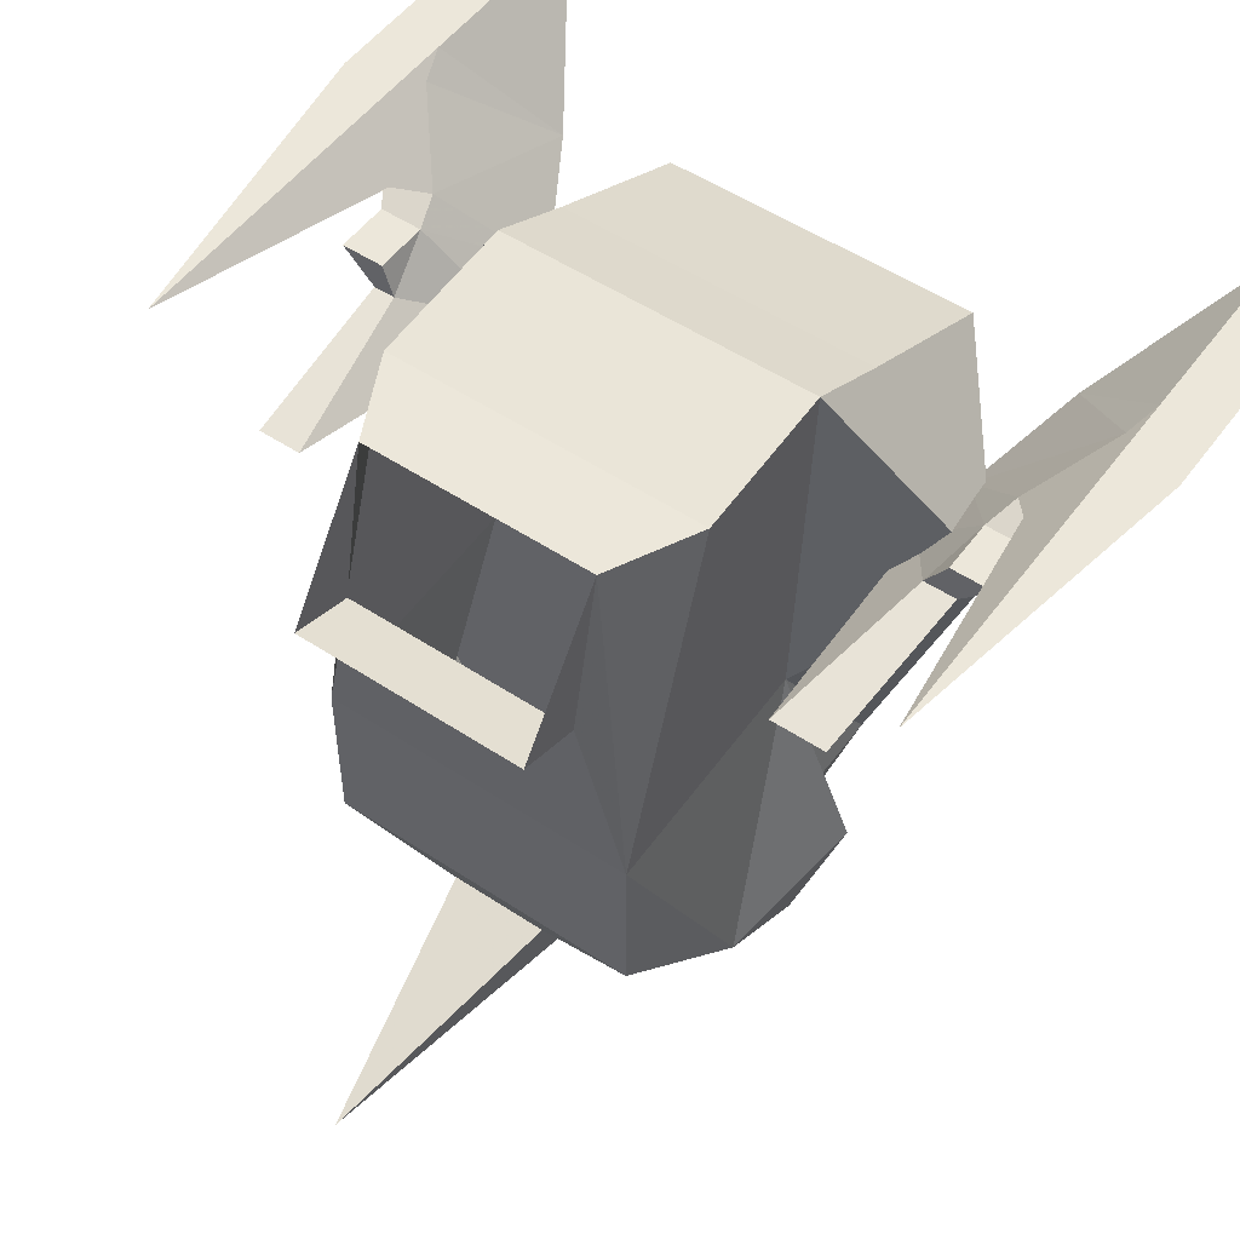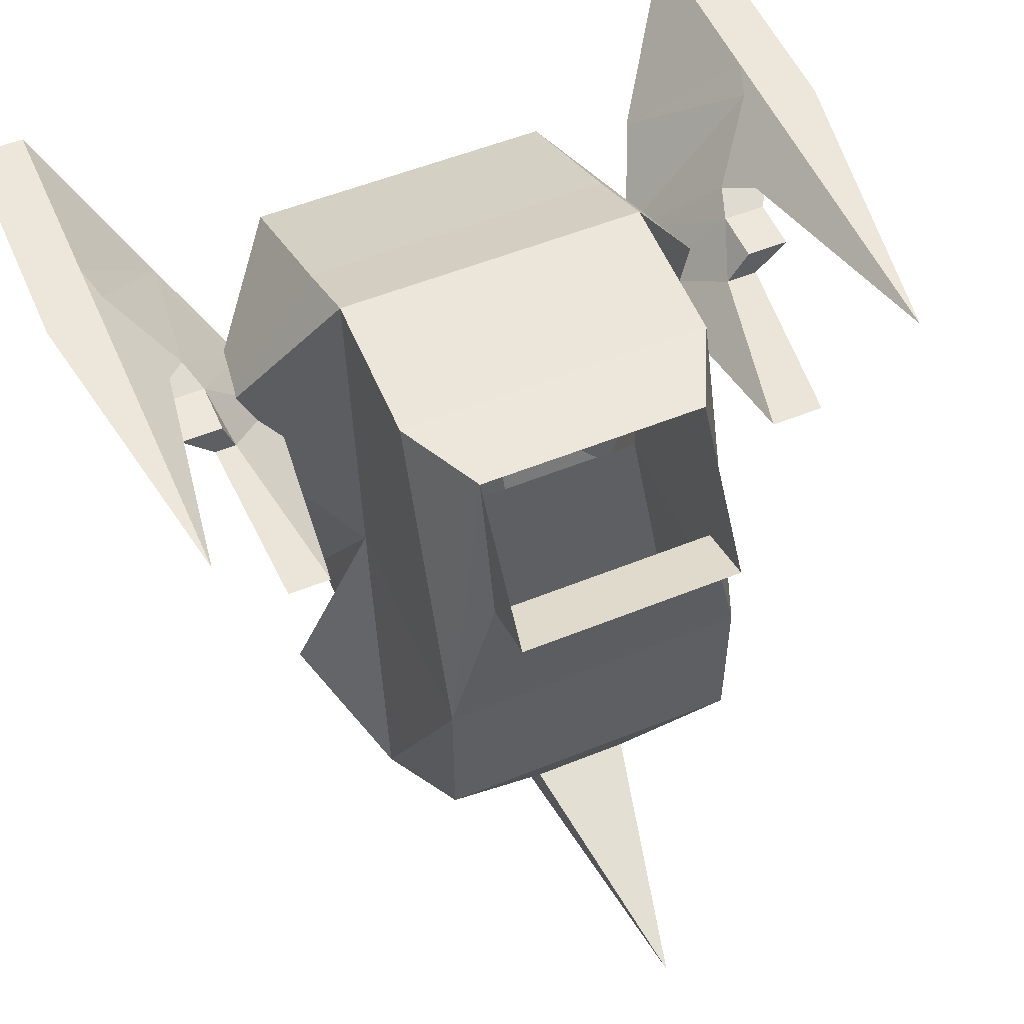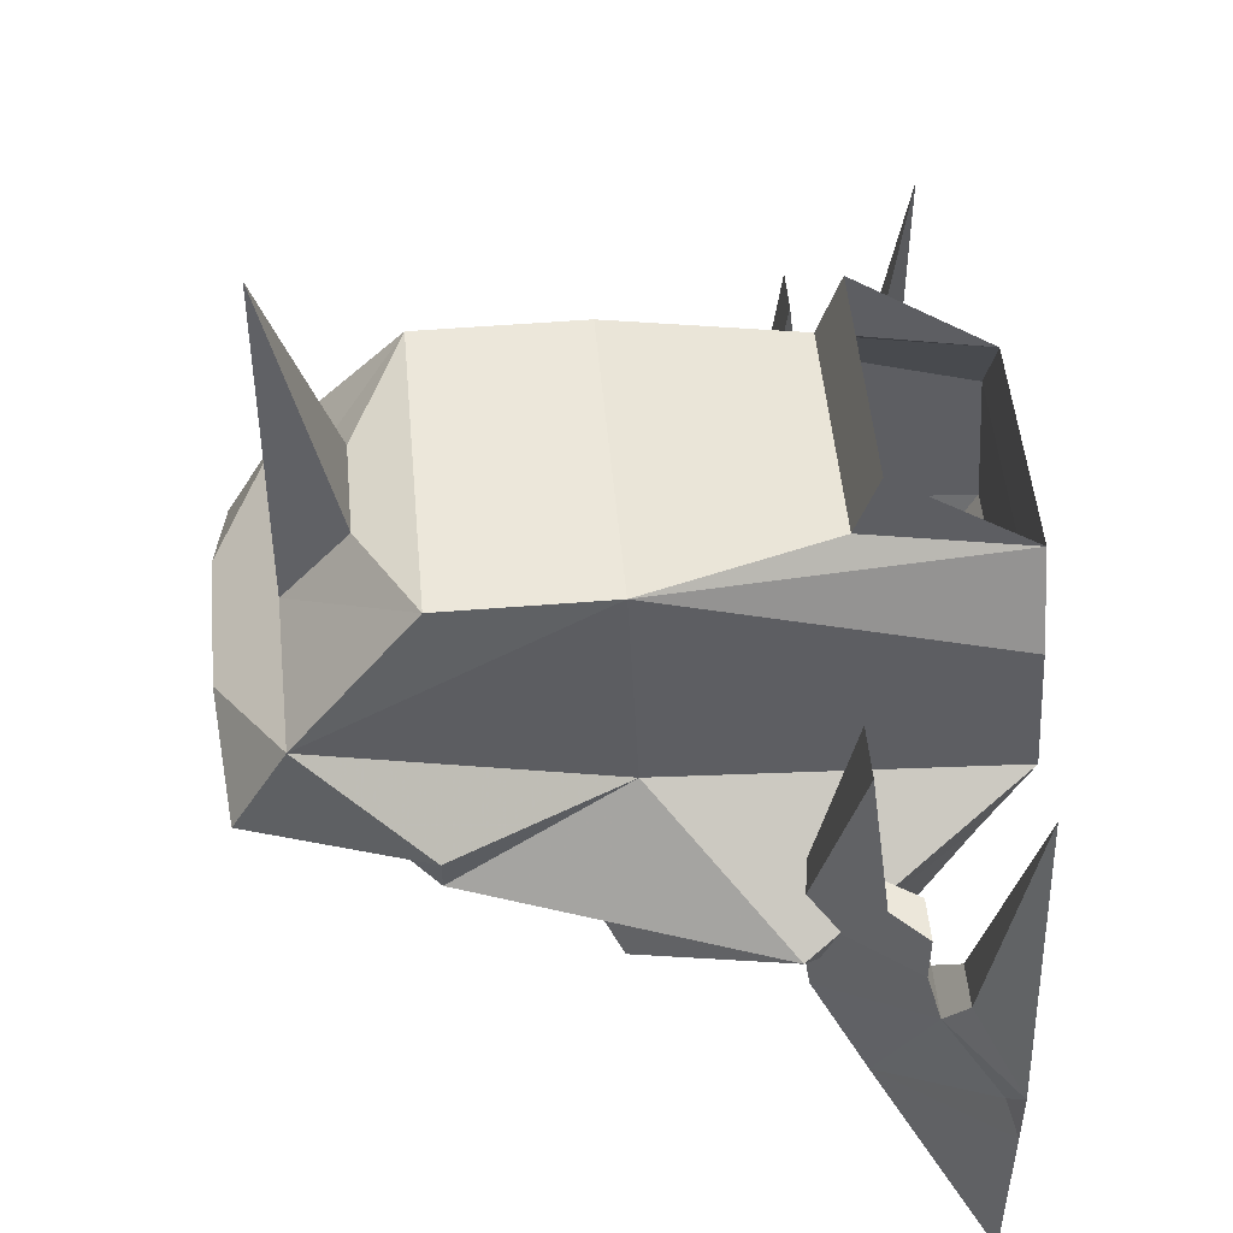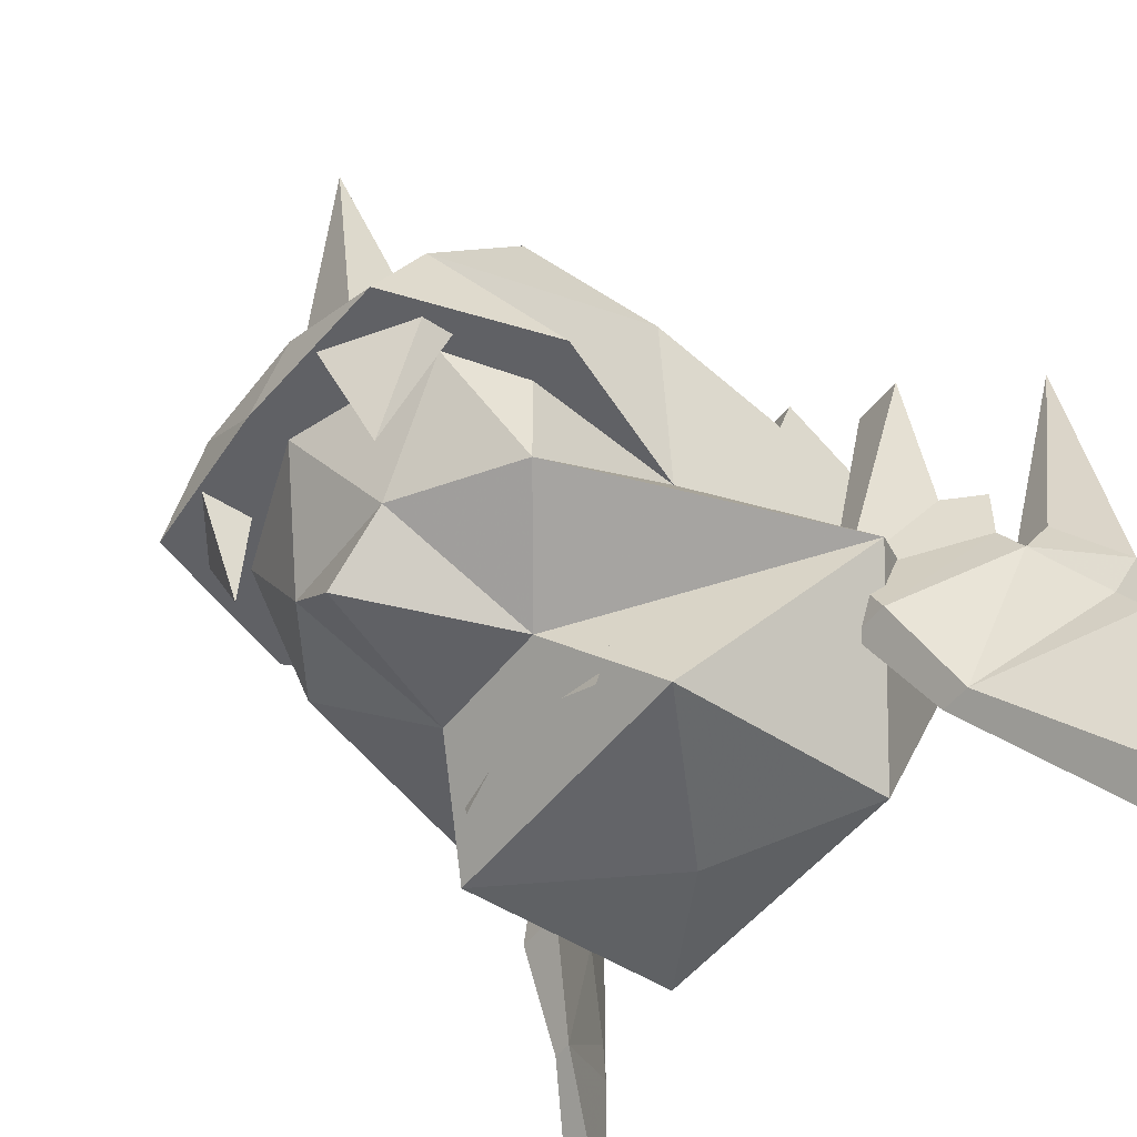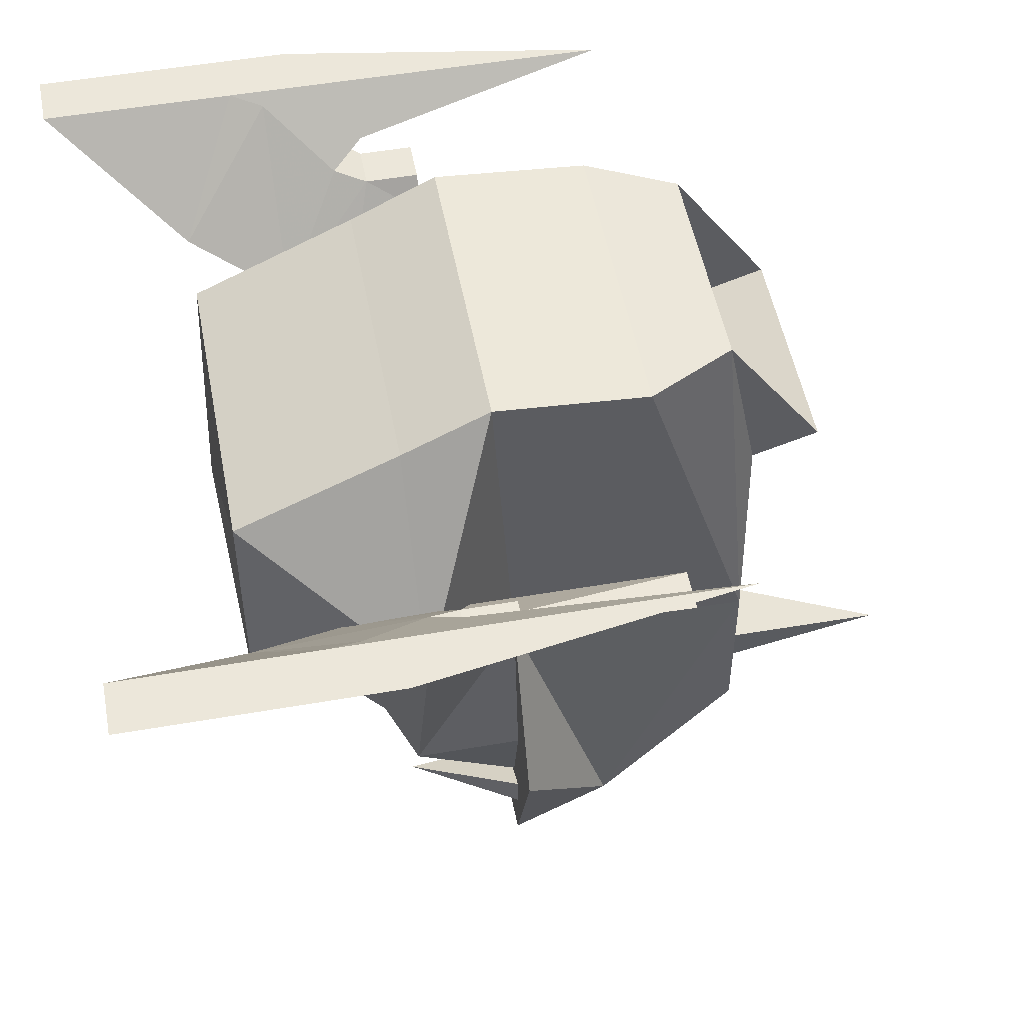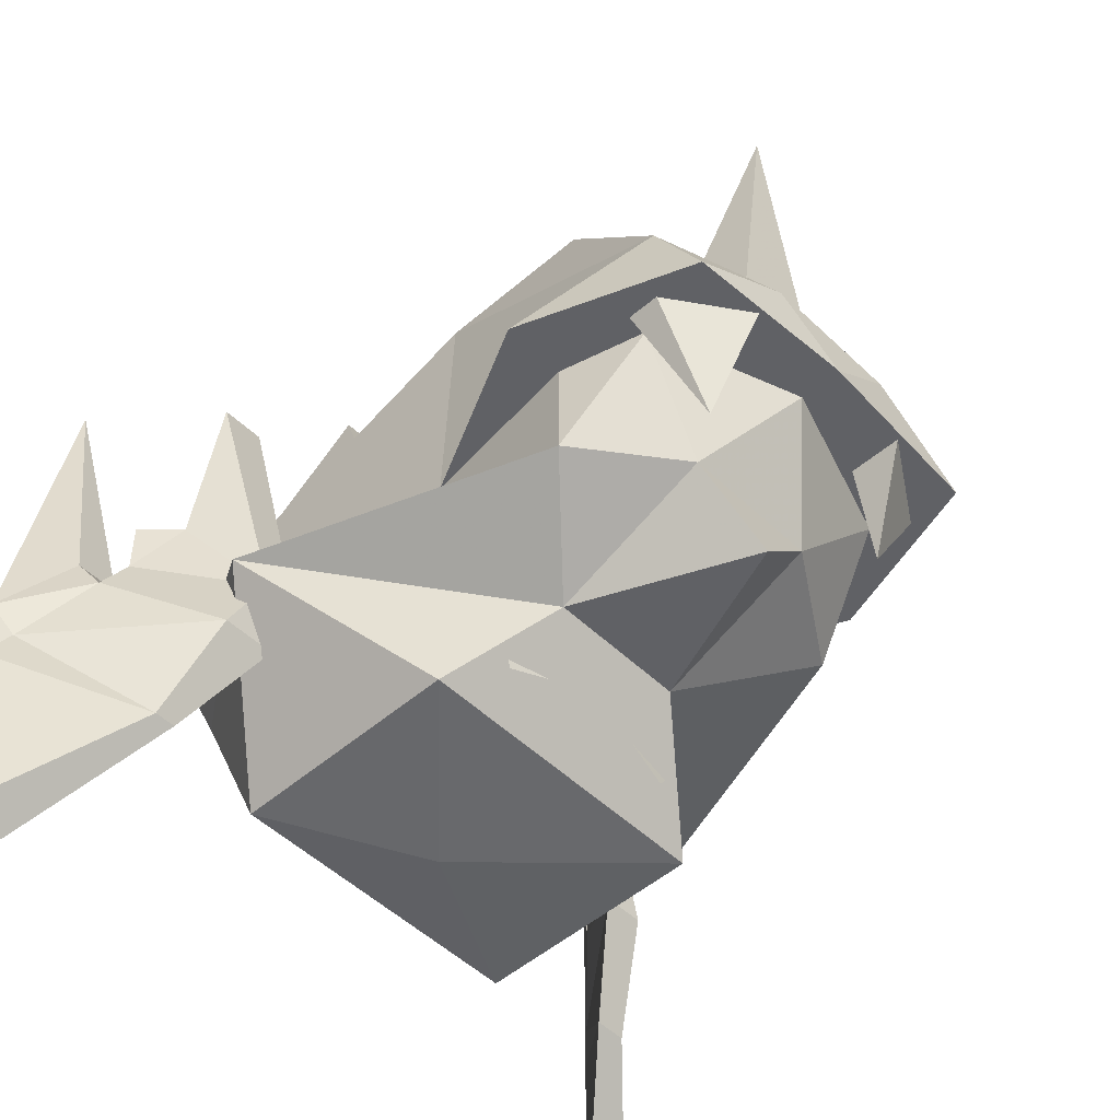
<metadata>
{"format":"obj","ext":"obj","renderer":"f3d","projection":"perspective","resolution":1024,"background":"white","views":[{"elev":52.4,"azim":-144.5,"up":"+Z"},{"elev":53.8,"azim":156.6,"up":"+Z"},{"elev":50.4,"azim":-95.1,"up":"+Y"},{"elev":-49.3,"azim":-125.9,"up":"+Y"},{"elev":51.4,"azim":79.3,"up":"+Z"},{"elev":-49.8,"azim":133.5,"up":"+Y"}]}
</metadata>
<code>
o npc/troll_child
v -10 -162 -16
v 11 -162 -16
v 11 -168 -18
v -10 -168 -18
v -10 -171 -3
v -14 -169 -35
v -14 -179 -3
v 15 -179 -3
v 11 -171 -3
v 15 -169 -35
v 26 -216 -16
v 34 -228 -6
v 34 -210 -6
v 33 -207 -7
v 28 -201 -12
v 21 -207 -21
v 28 -216 -16
v 39 -228 -6
v 39 -210 -6
v 39 -204 -6
v 34 -204 -6
v 30 -198 -10
v 33 -201 -12
v 31 -198 -13
v 27 -198 -13
v 20 -201 -22
v 26 -207 -21
v 37 -207 -7
v 27 -193 -13
v 26 -193 -16
v 23 -177 -18
v 23 -201 -22
v 34 -198 -10
v 34 -174 -6
v 28 -193 -16
v 31 -193 -13
v 27 -177 -18
v -33 -210 -6
v -33 -228 -6
v -24 -216 -16
v -32 -207 -7
v -33 -204 -6
v -38 -210 -6
v -38 -228 -6
v -27 -216 -16
v -24 -207 -21
v -20 -207 -21
v -27 -201 -12
v -29 -198 -10
v -33 -174 -6
v -38 -204 -6
v -36 -207 -7
v -26 -198 -13
v -32 -201 -12
v -33 -198 -10
v -30 -198 -13
v -21 -201 -22
v -19 -201 -22
v -24 -193 -16
v -26 -193 -13
v -21 -177 -18
v -27 -193 -16
v -30 -193 -13
v -26 -177 -18
v 23 -191 -50
v 17 -182 -61
v 15 -191 -34
v 1 -191 -34
v 17 -191 -66
v 8 -187 -67
v -16 -182 -61
v -4 -178 -61
v 5 -178 -61
v 15 -169 -50
v 15 -193 -2
v 27 -201 -22
v 17 -201 -50
v 17 -191 -50
v 15 -191 -58
v 8 -201 -57
v 1 -191 -63
v -5 -201 -57
v -14 -191 -58
v -16 -201 -50
v -16 -191 -50
v -14 -191 -34
v -26 -201 -22
v -14 -193 -2
v -21 -191 -50
v -16 -191 -66
v 1 -191 -67
v -5 -187 -67
v -14 -169 -50
v -4 -171 -55
v 1 -149 -61
v 5 -171 -55
v 1 -207 -58
v 8 -207 -42
v 1 -207 -42
v -5 -207 -42
v -14 -216 -35
v -14 -216 -13
v -14 -201 -6
v 15 -201 -6
v 15 -216 -35
v 1 -216 -35
v 1 -217 -21
v 15 -216 -13
v -10 -201 -61
v -16 -191 -61
v -8 -191 -66
v -8 -191 -61
v -16 -191 -58
v 10 -191 -66
v 17 -191 -61
v 11 -201 -61
v 10 -191 -61
v 17 -191 -58
v 0 -210 -39
v -8 -213 -38
v -10 -210 -38
v 11 -210 -38
v 10 -213 -38
v 2 -210 -39
f 1 2 3
f 1 3 4
f 1 4 5
f 5 4 6
f 5 6 7
f 5 7 8
f 5 8 9
f 9 8 10
f 9 10 3
f 9 3 2
f 11 12 13
f 11 13 14
f 11 14 15
f 11 15 16
f 11 16 17
f 11 17 18
f 11 18 12
f 12 18 19
f 12 19 13
f 13 19 20
f 13 20 21
f 13 21 14
f 14 21 15
f 15 21 22
f 15 22 23
f 15 23 24
f 15 24 25
f 15 25 16
f 16 25 26
f 16 26 27
f 16 27 17
f 17 27 28
f 17 28 19
f 17 19 18
f 25 29 30
f 25 30 26
f 26 30 31
f 26 31 32
f 26 32 27
f 27 32 24
f 27 24 23
f 27 23 28
f 28 23 20
f 28 20 19
f 23 33 20
f 20 33 34
f 20 34 21
f 21 34 22
f 22 34 33
f 22 33 23
f 35 36 24
f 35 24 32
f 35 32 37
f 35 37 30
f 35 30 29
f 35 29 36
f 36 29 25
f 36 25 24
f 31 37 32
f 37 31 30
f 38 39 40
f 38 40 41
f 38 41 42
f 38 42 43
f 38 43 44
f 38 44 39
f 39 44 45
f 39 45 40
f 40 45 46
f 40 46 47
f 40 47 41
f 41 47 48
f 41 48 42
f 42 48 49
f 42 49 50
f 42 50 51
f 42 51 43
f 43 51 52
f 43 52 45
f 43 45 44
f 47 53 48
f 48 53 54
f 48 54 55
f 48 55 49
f 49 55 50
f 50 55 51
f 51 55 54
f 51 54 52
f 52 54 45
f 45 54 46
f 46 54 56
f 46 56 57
f 46 57 47
f 47 57 58
f 47 58 53
f 53 58 59
f 53 59 60
f 53 60 56
f 53 56 54
f 58 61 59
f 59 61 62
f 59 62 63
f 59 63 60
f 60 63 56
f 56 63 62
f 56 62 57
f 57 62 64
f 57 64 58
f 58 64 61
f 61 64 62
f 65 66 67
f 65 67 68
f 65 68 69
f 65 69 66
f 66 69 70
f 66 70 71
f 66 71 72
f 66 72 73
f 66 73 74
f 66 74 10
f 66 10 67
f 67 10 75
f 67 75 76
f 67 76 77
f 67 77 78
f 78 77 79
f 79 77 80
f 79 80 81
f 81 80 82
f 81 82 83
f 83 82 84
f 83 84 85
f 85 84 86
f 86 84 87
f 86 87 88
f 86 88 6
f 86 6 71
f 86 71 89
f 86 89 68
f 68 89 90
f 68 90 91
f 68 91 69
f 69 91 70
f 70 91 92
f 70 92 71
f 71 92 90
f 71 90 89
f 4 3 10
f 4 10 6
f 6 10 74
f 6 74 93
f 6 93 71
f 71 93 72
f 72 93 94
f 72 94 95
f 72 95 73
f 73 95 96
f 73 96 74
f 74 96 94
f 74 94 93
f 94 96 95
f 97 82 80
f 97 80 98
f 97 98 99
f 97 99 100
f 97 100 82
f 82 100 84
f 84 100 87
f 87 100 101
f 87 101 102
f 87 102 103
f 87 103 88
f 88 103 104
f 88 104 75
f 88 75 7
f 88 7 6
f 80 77 98
f 98 77 76
f 98 76 105
f 98 105 106
f 98 106 99
f 99 106 100
f 100 106 101
f 101 106 107
f 101 107 102
f 102 107 108
f 102 108 104
f 102 104 103
f 105 76 108
f 105 108 107
f 105 107 106
f 104 108 76
f 104 76 75
f 75 10 8
f 75 8 7
f 67 66 65
f 89 71 86
f 109 110 111
f 109 111 112
f 109 112 113
f 109 113 110
f 114 115 116
f 114 116 117
f 117 116 118
f 118 116 115
f 91 90 92
f 119 120 121
f 122 123 124
f 89 71 86
f 67 66 65

</code>
